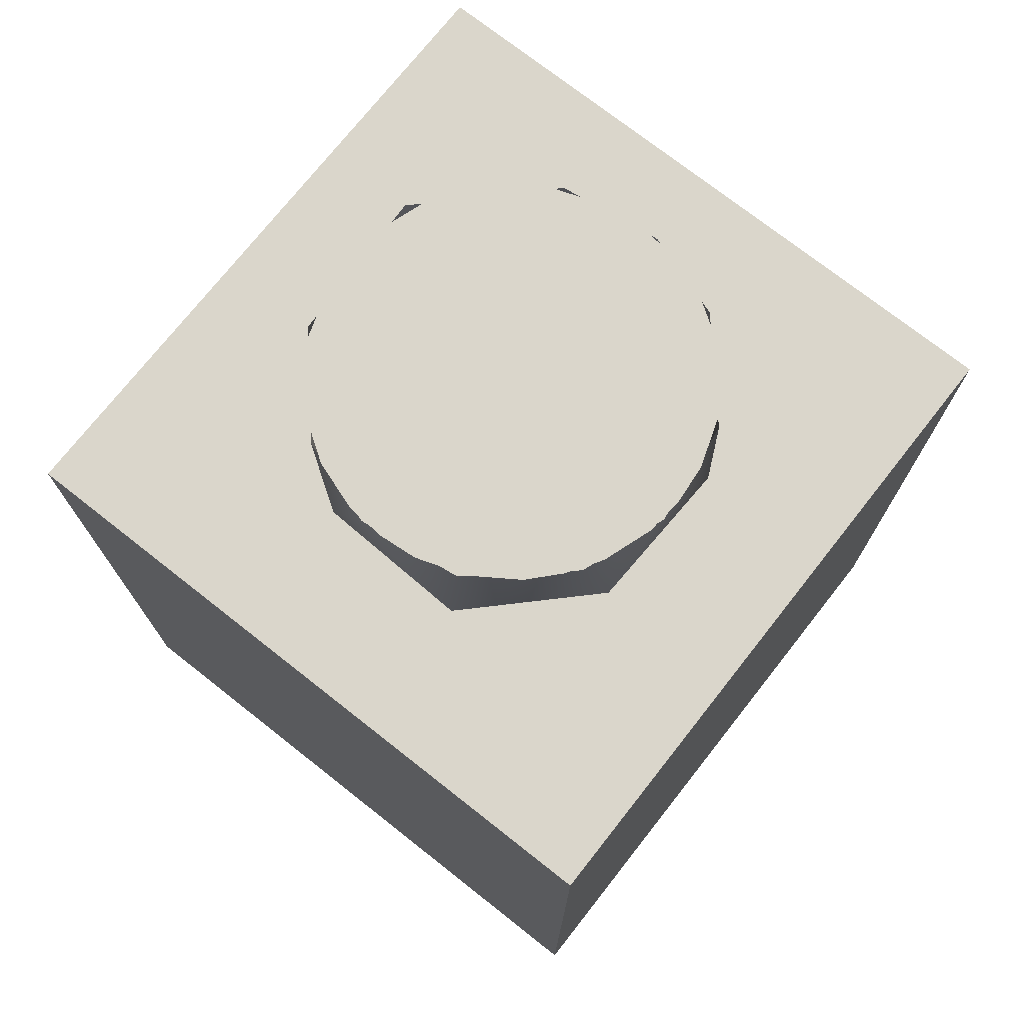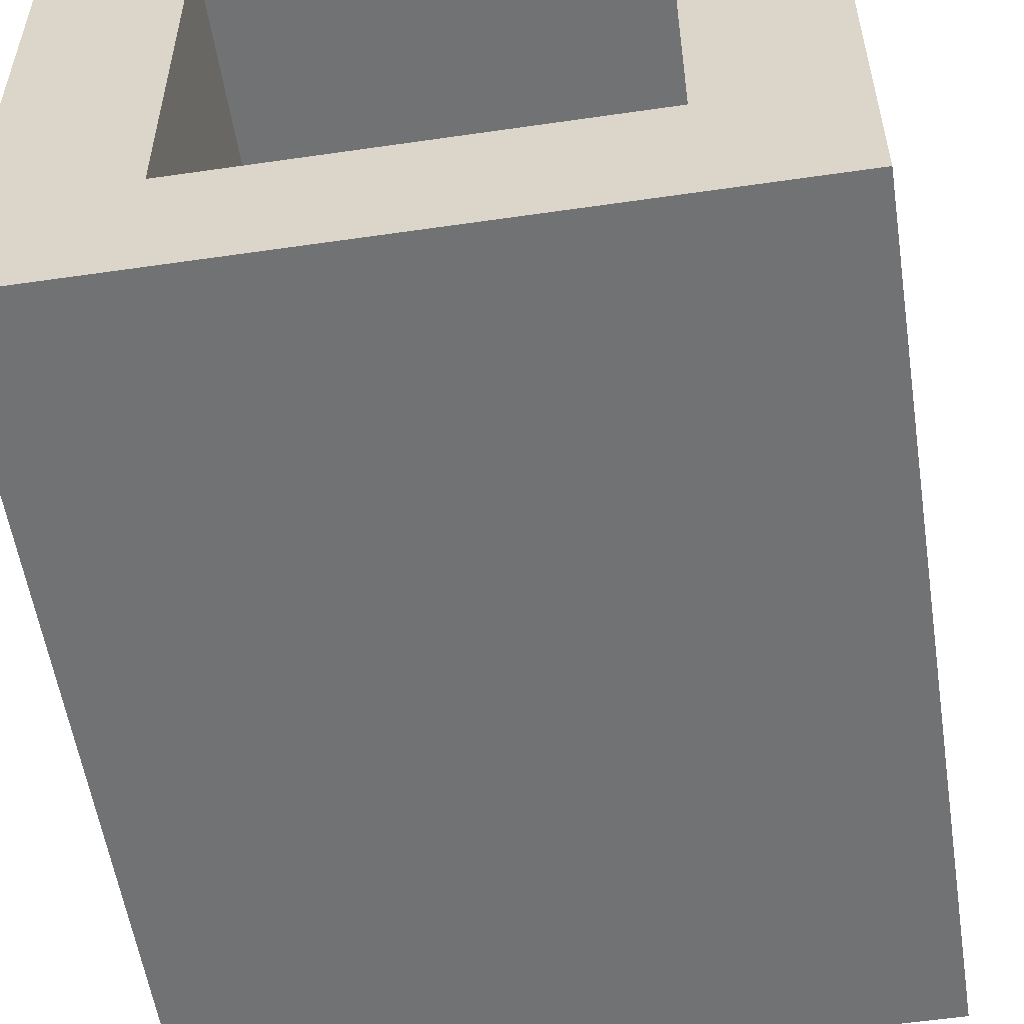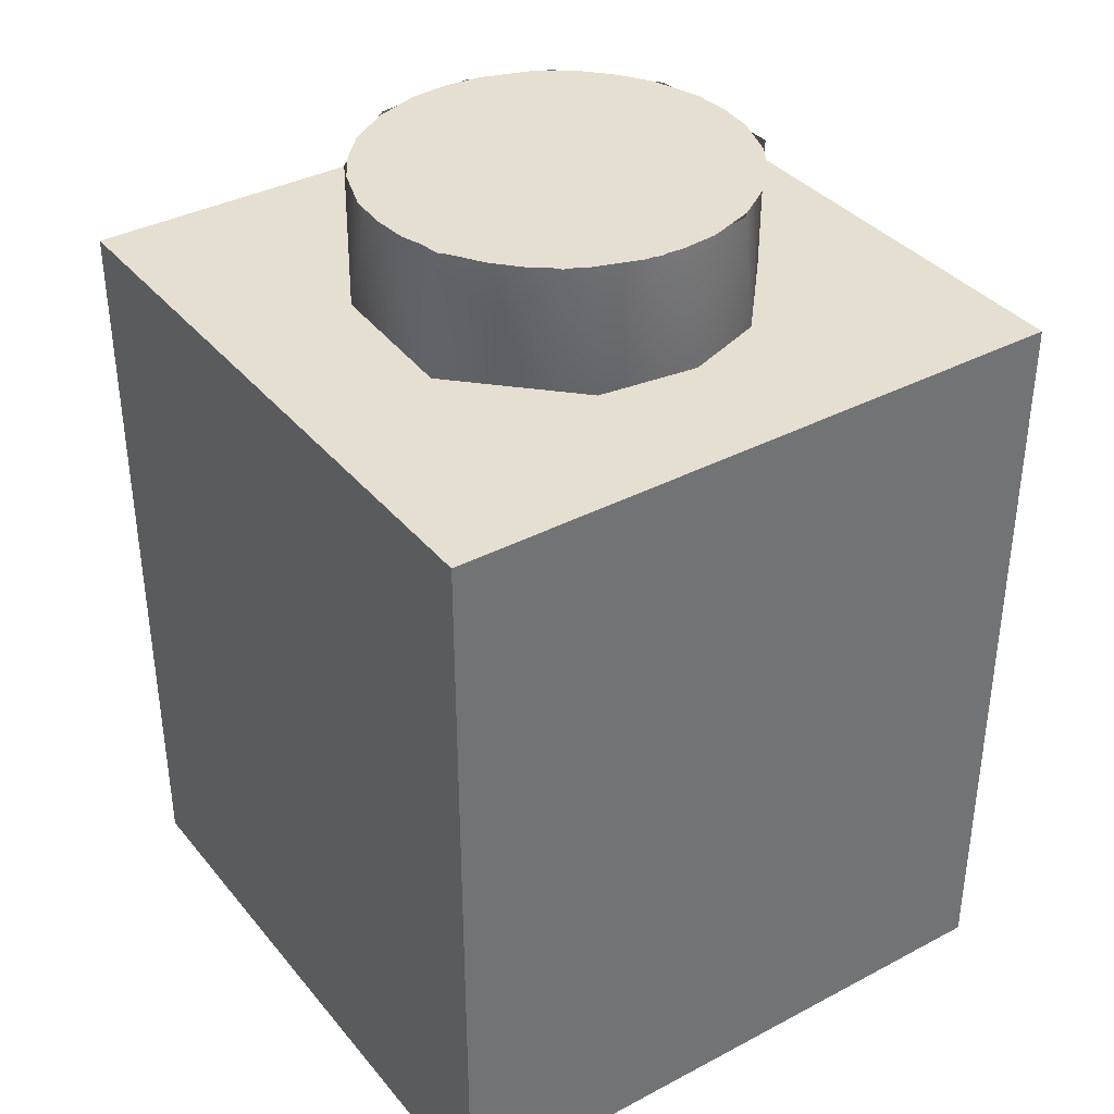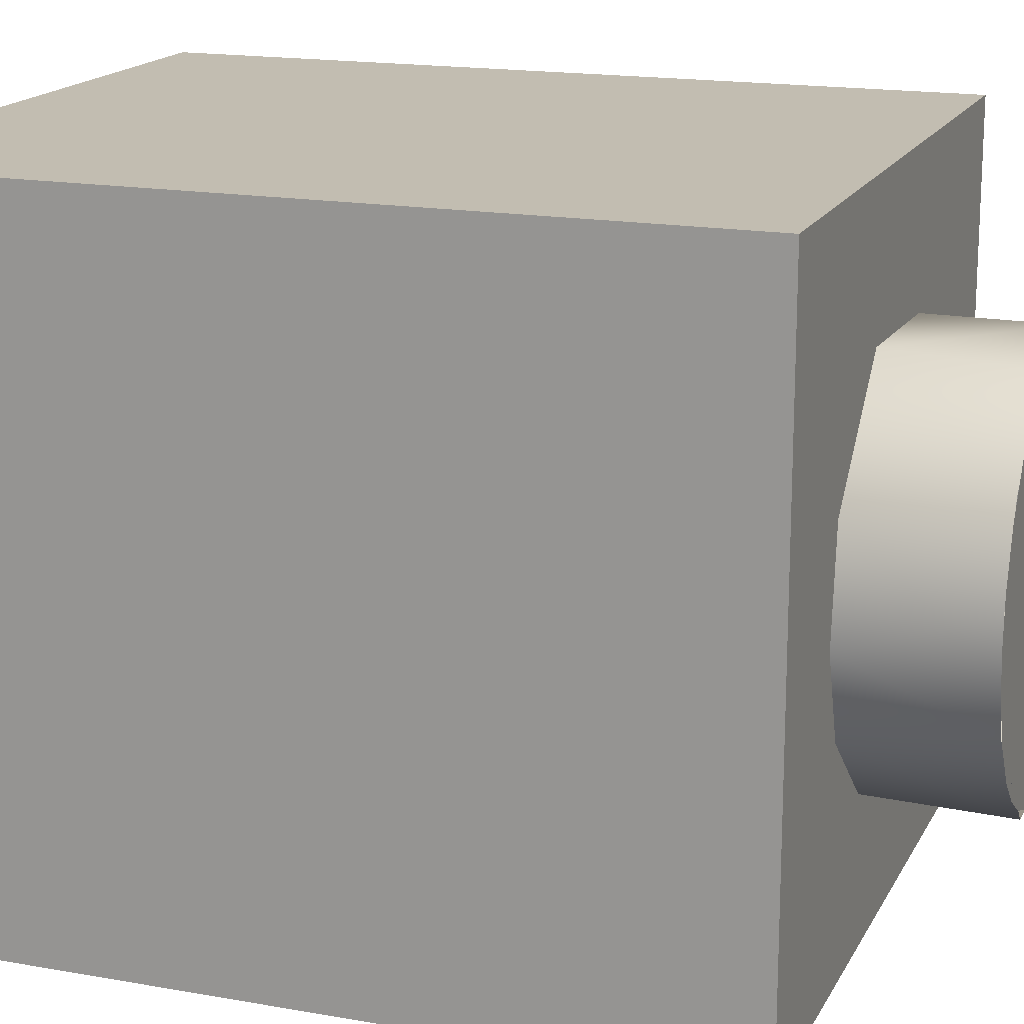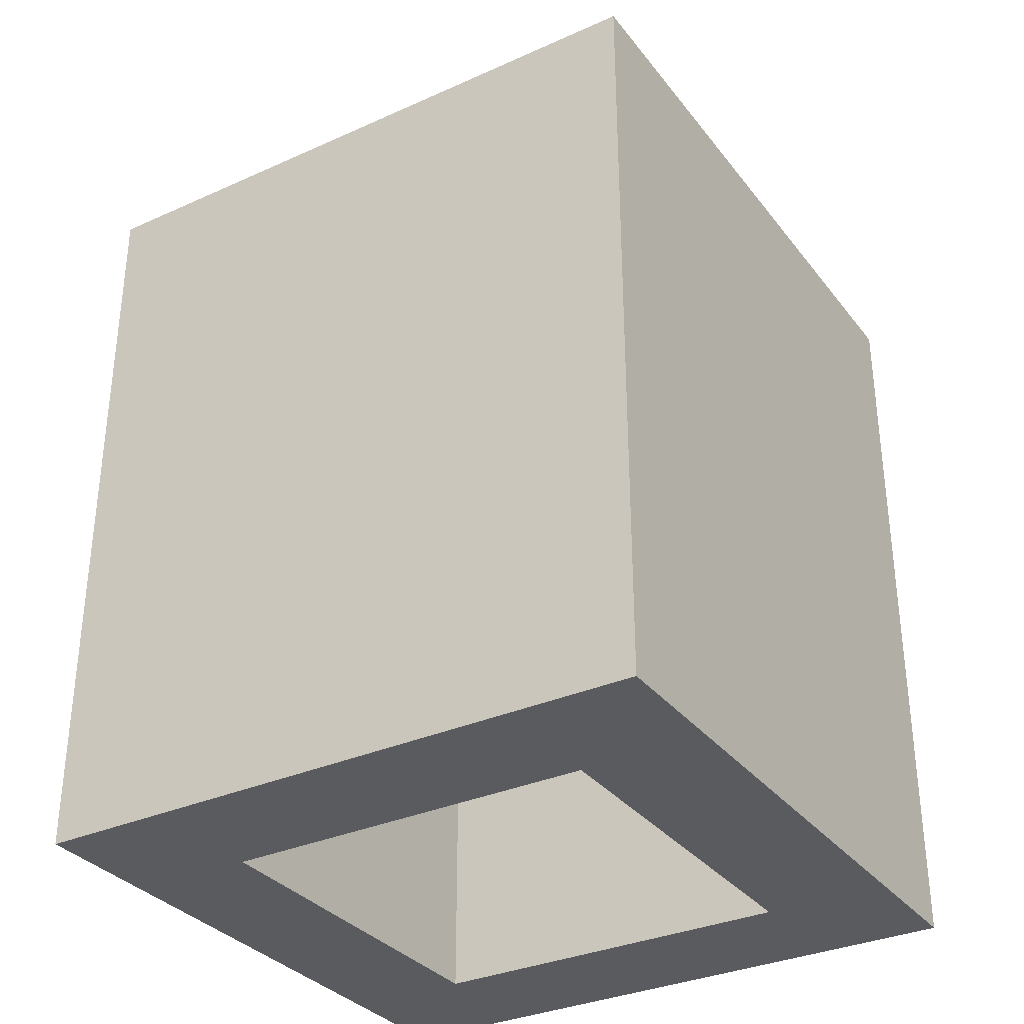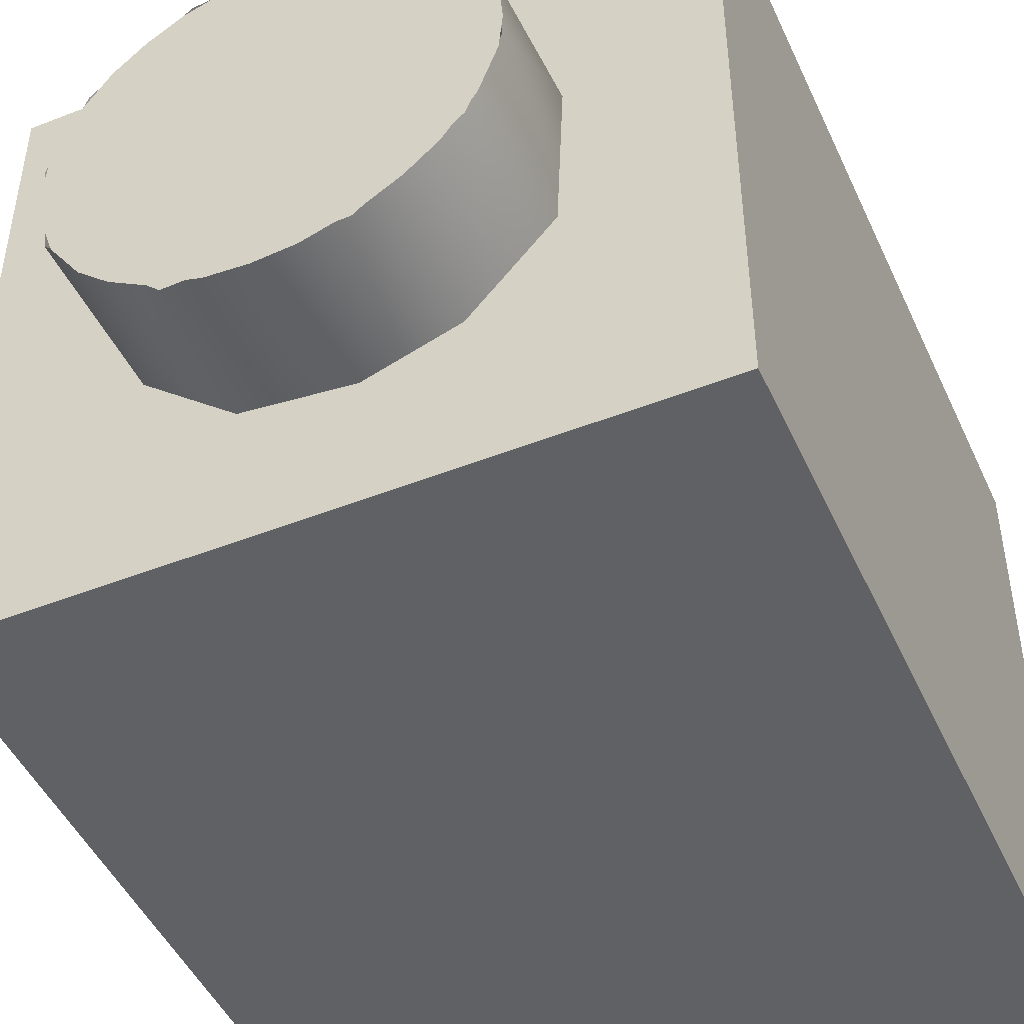
<metadata>
{"format":"obj","ext":"obj","renderer":"f3d","projection":"perspective","resolution":1024,"background":"white","views":[{"elev":74.0,"azim":-51.8,"up":"+Y"},{"elev":-55.6,"azim":8.7,"up":"+Z"},{"elev":36.8,"azim":55.7,"up":"+Y"},{"elev":16.9,"azim":109.9,"up":"+Z"},{"elev":-33.0,"azim":121.7,"up":"+Y"},{"elev":-47.4,"azim":-156.1,"up":"+Z"}]}
</metadata>
<code>
o Object.002_Part-3005_dot_dat
v -0.395 0.454 0.395
v -0.395 0.454 0.395
v -0.395 0.454 0.395
v -0.395 0.454 -0.395
v -0.395 0.454 -0.395
v -0.395 0.454 -0.395
v -0.395 -0.4975 0.395
v -0.395 -0.4975 0.395
v -0.395 -0.4975 0.395
v -0.395 -0.4975 -0.395
v -0.395 -0.4975 -0.395
v -0.395 -0.4975 -0.395
v -0.2367 0.6125 -0.02711
v -0.237 0.6125 -0
v -0.2282 0.454 0.08903
v -0.237 0.2954 0.237
v -0.237 0.2954 0.237
v -0.237 0.2954 0.237
v -0.237 0.2954 -0.237
v -0.237 0.2954 -0.237
v -0.237 0.2954 -0.237
v -0.237 -0.4975 0.237
v -0.237 -0.4975 0.237
v -0.237 -0.4975 0.237
v -0.237 -0.4975 -0.237
v -0.237 -0.4975 -0.237
v -0.237 -0.4975 -0.237
v -0.2207 0.6125 0.09666
v -0.2329 0.6125 0.04635
v -0.2329 0.6125 -0.04635
v -0.2207 0.454 -0.09666
v -0.2131 0.6125 0.1049
v -0.2131 0.6125 -0.1049
v -0.2016 0.6125 -0.1293
v -0.1787 0.6125 0.1565
v -0.1787 0.6125 -0.1565
v -0.1293 0.6125 0.2016
v -0.1293 0.454 -0.2016
v -0.1443 0.6125 0.188
v -0.1443 0.6125 -0.188
v -0.09666 0.6125 -0.2207
v -0.09666 0.454 0.2207
v -0.1049 0.6125 0.2131
v -0.1049 0.6125 -0.2131
v -0.02711 0.6125 0.2367
v -0.04635 0.6125 0.2329
v -0.04635 0.6125 -0.2329
v -0.02711 0.454 -0.2367
v -0 0.6125 0.237
v 0 0.6125 -0.237
v 0.08903 0.6125 -0.2282
v 0.08903 0.454 0.2282
v 0.04635 0.6125 0.2329
v 0.09666 0.6125 0.2207
v 0.04635 0.6125 -0.2329
v 0.09666 0.454 -0.2207
v 0.1049 0.6125 0.2131
v 0.1049 0.6125 -0.2131
v 0.1443 0.6125 0.188
v 0.1443 0.6125 -0.188
v 0.1787 0.6125 0.1565
v 0.2016 0.6125 0.1293
v 0.1787 0.6125 -0.1565
v 0.2016 0.454 -0.1293
v 0.2207 0.6125 -0.09666
v 0.2207 0.454 0.09666
v 0.2131 0.6125 0.1049
v 0.2131 0.6125 -0.1049
v 0.2367 0.6125 0.02711
v 0.2329 0.6125 0.04635
v 0.2329 0.6125 -0.04635
v 0.2367 0.454 -0.02711
v 0.237 0.6125 -0
v 0.237 0.2954 0.237
v 0.237 0.2954 0.237
v 0.237 0.2954 0.237
v 0.237 0.2954 -0.237
v 0.237 0.2954 -0.237
v 0.237 0.2954 -0.237
v 0.237 -0.4975 0.237
v 0.237 -0.4975 0.237
v 0.237 -0.4975 0.237
v 0.237 -0.4975 -0.237
v 0.237 -0.4975 -0.237
v 0.237 -0.4975 -0.237
v 0.395 0.454 0.395
v 0.395 0.454 0.395
v 0.395 0.454 0.395
v 0.395 0.454 -0.395
v 0.395 0.454 -0.395
v 0.395 0.454 -0.395
v 0.395 -0.4975 0.395
v 0.395 -0.4975 0.395
v 0.395 -0.4975 0.395
v 0.395 -0.4975 -0.395
v 0.395 -0.4975 -0.395
v 0.395 -0.4975 -0.395
f 21 77 75
f 75 18 21
f 74 80 24
f 24 17 74
f 16 23 26
f 26 19 16
f 20 25 85
f 85 78 20
f 79 84 81
f 81 76 79
f 7 22 82
f 82 92 7
f 11 27 22
f 22 7 11
f 95 83 27
f 27 11 95
f 92 82 83
f 83 95 92
f 87 90 5
f 5 2 87
f 9 93 86
f 86 1 9
f 12 8 3
f 3 6 12
f 96 10 4
f 4 91 96
f 94 97 89
f 89 88 94
f 30 70 73
f 30 67 70
f 30 61 67
f 30 59 61
f 30 57 59
f 30 53 57
f 30 49 53
f 30 46 49
f 30 43 46
f 30 39 43
f 30 35 39
f 30 32 35
f 30 29 32
f 30 14 29
f 30 36 33
f 30 40 36
f 30 44 40
f 30 47 44
f 30 50 47
f 30 55 50
f 30 58 55
f 30 60 58
f 30 63 60
f 30 68 63
f 30 71 68
f 30 73 71
f 69 66 72
f 66 69 62
f 62 52 66
f 52 62 54
f 52 54 45
f 45 42 52
f 42 45 37
f 37 15 42
f 15 37 28
f 15 28 13
f 13 31 15
f 31 13 34
f 34 38 31
f 38 34 41
f 41 48 38
f 48 41 51
f 51 56 48
f 51 64 56
f 64 51 65
f 65 72 64
f 72 65 69

</code>
